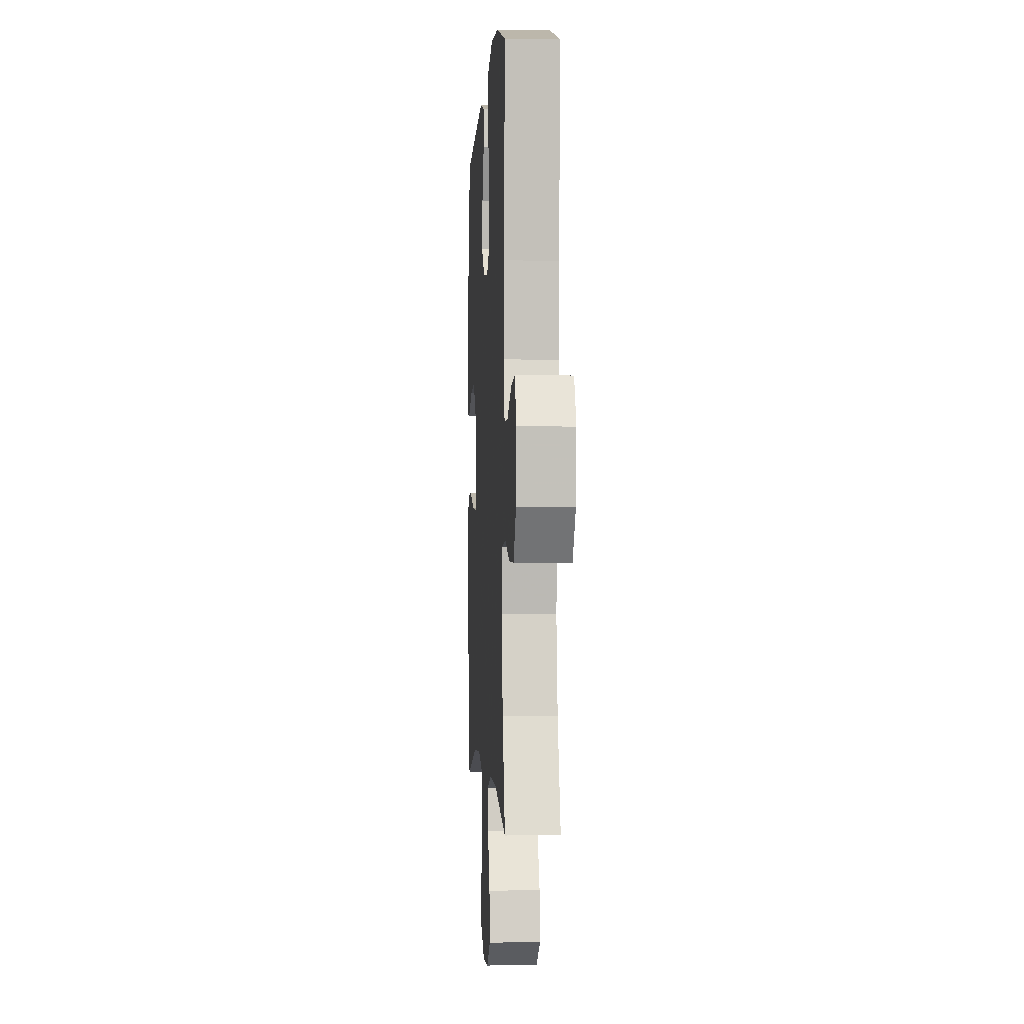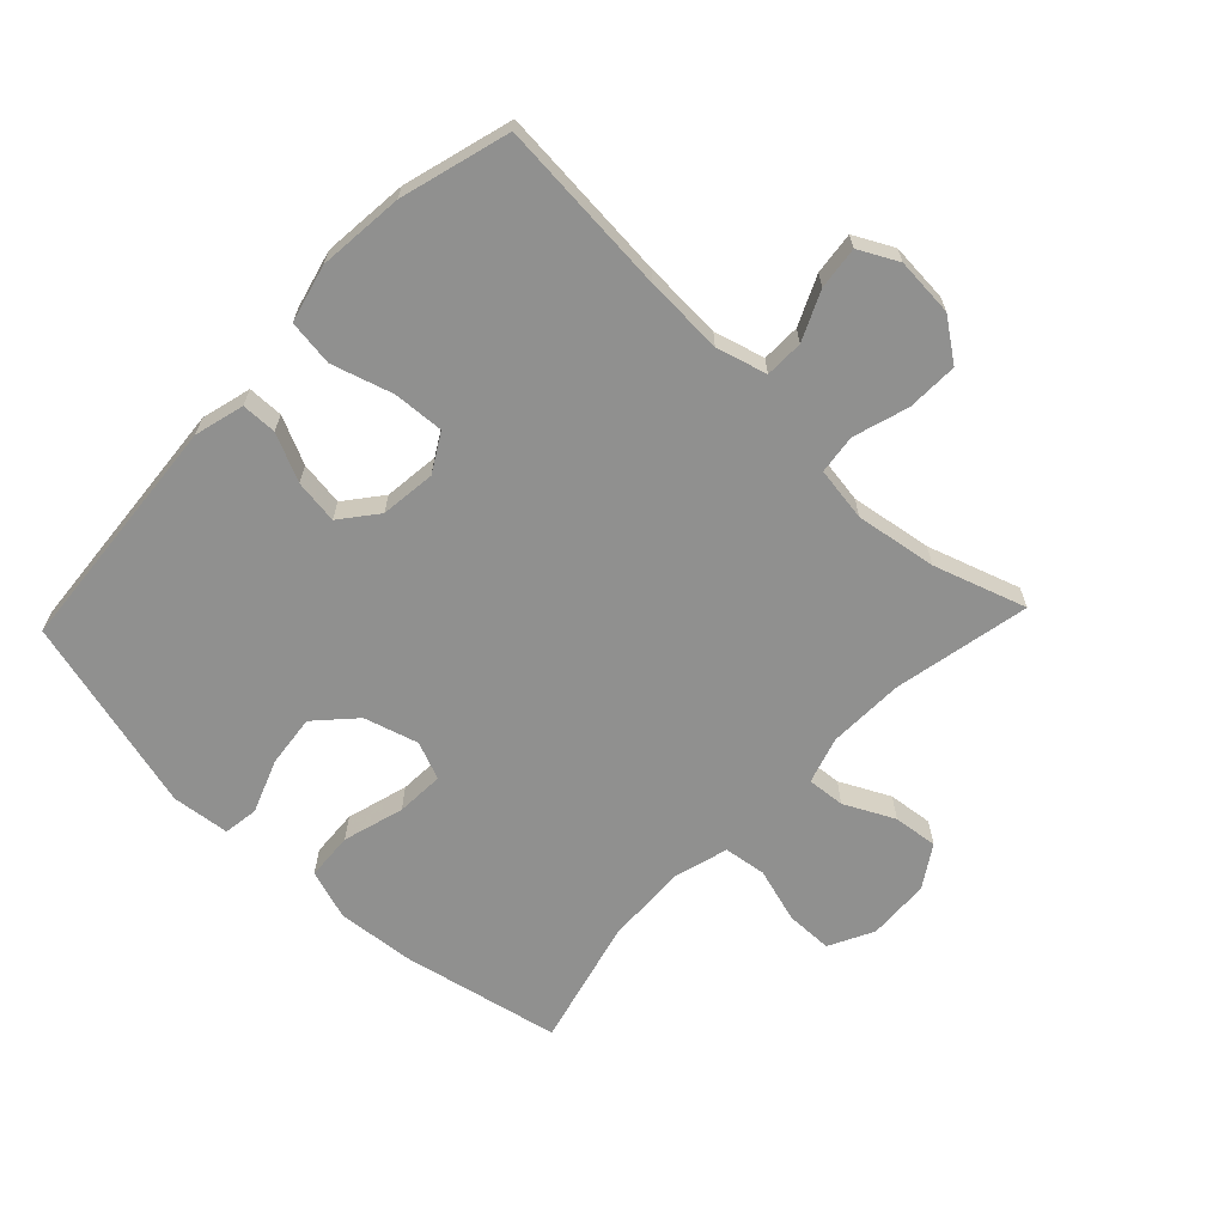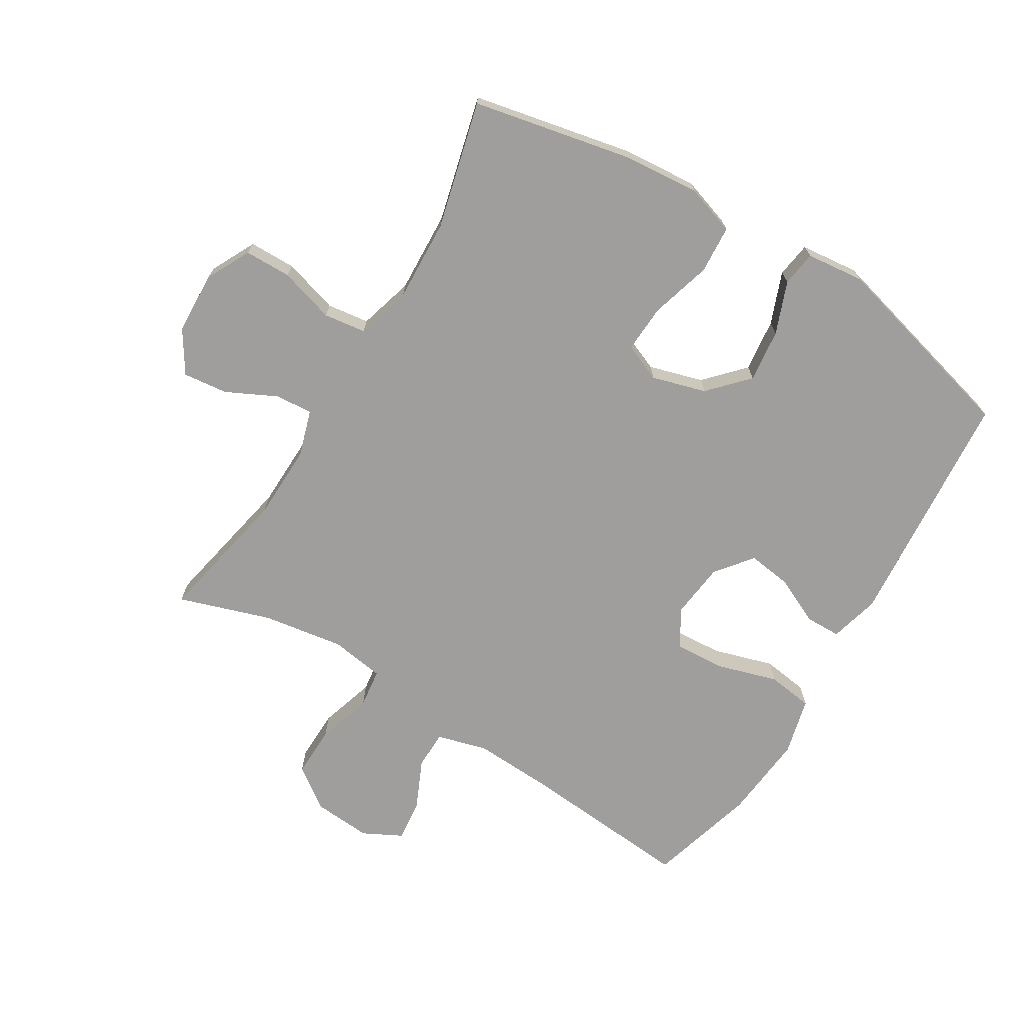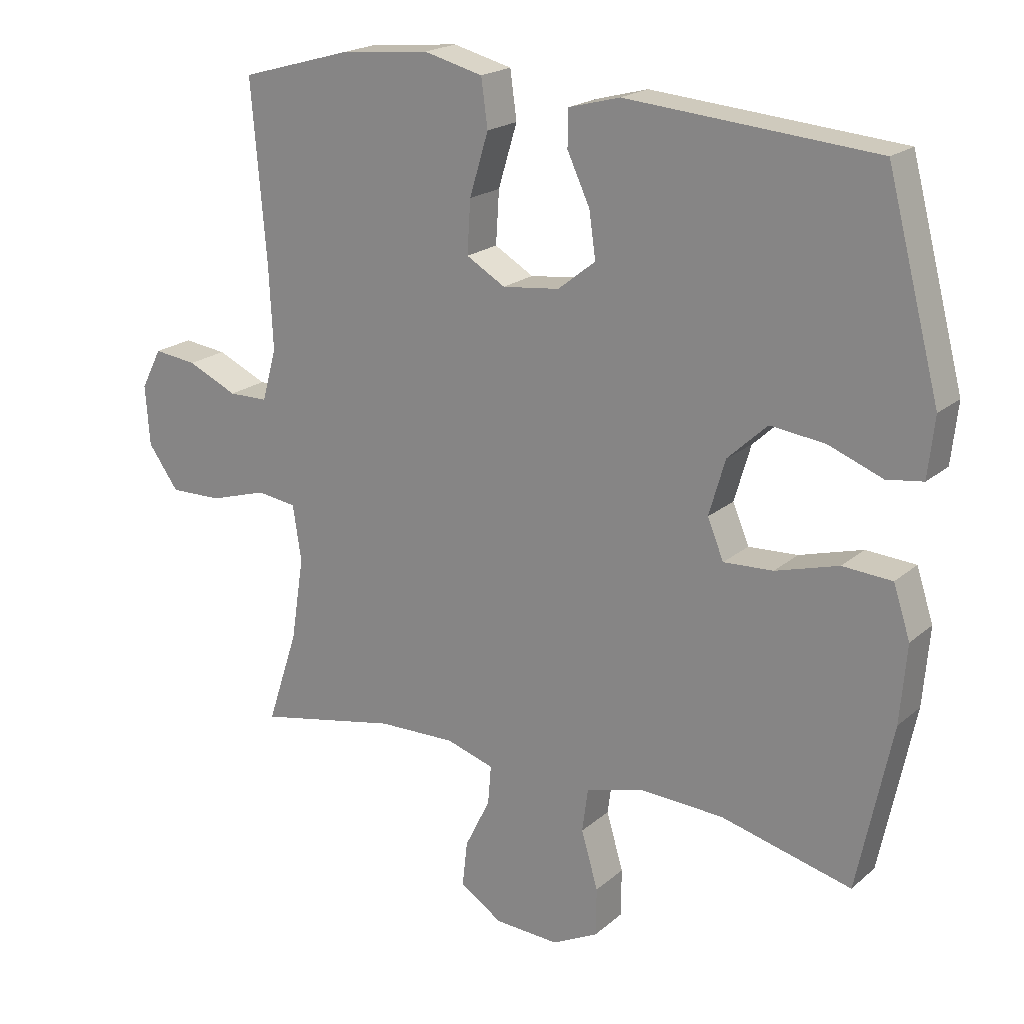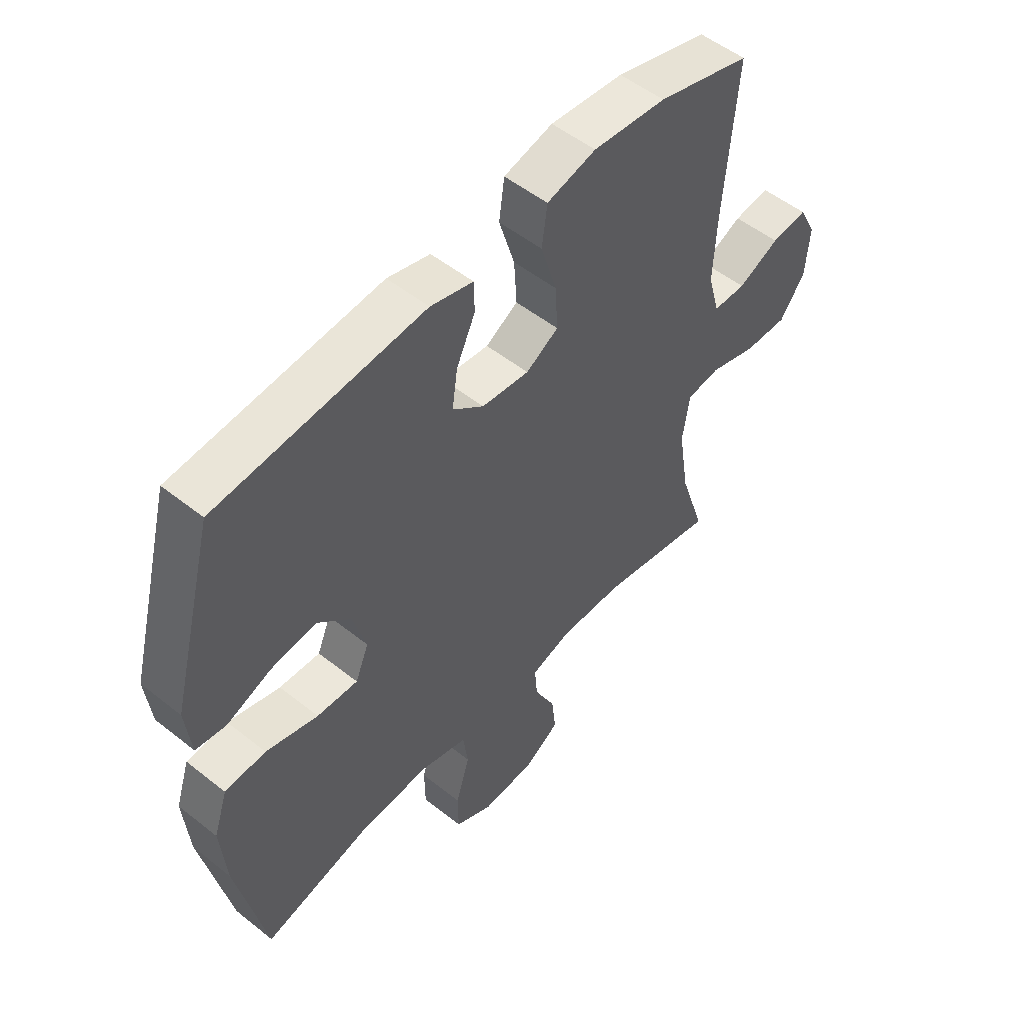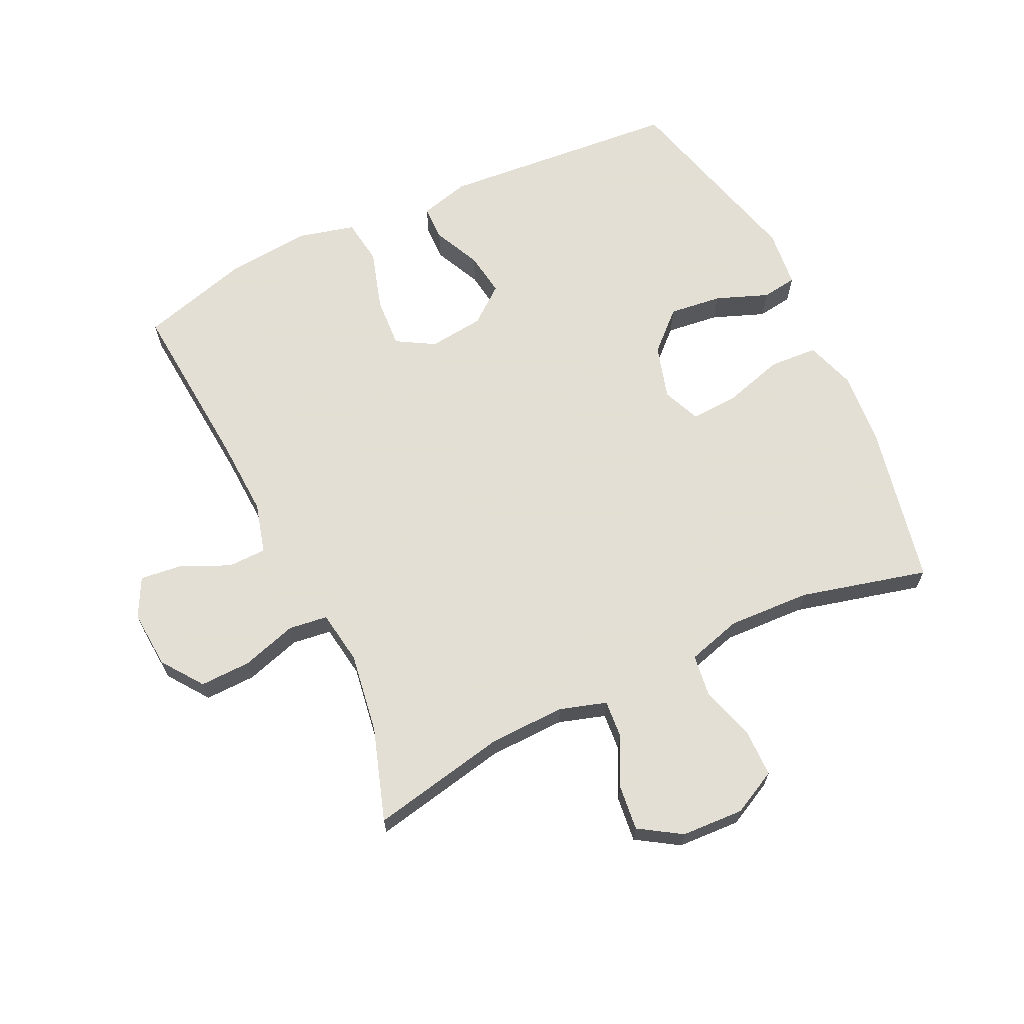
<metadata>
{"format":"obj","ext":"obj","renderer":"f3d","projection":"perspective","resolution":1024,"background":"white","views":[{"elev":-1.4,"azim":86.5,"up":"+Z"},{"elev":-65.5,"azim":46.5,"up":"+Y"},{"elev":-71.0,"azim":-121.3,"up":"+Y"},{"elev":20.0,"azim":-146.3,"up":"+Z"},{"elev":52.4,"azim":-49.4,"up":"+Z"},{"elev":66.3,"azim":154.5,"up":"+Y"}]}
</metadata>
<code>
v 0.5 0.07 0.5
v 0.477 0.07 0.223
v 0.471 0.07 0.098
v 0.493 0.07 0.018
v 0.554 0.07 0.017
v 0.631 0.07 0.052
v 0.698 0.07 0.06
v 0.73 0.07 -0.002
v 0.723 0.07 -0.095
v 0.676 0.07 -0.16
v 0.595 0.07 -0.158
v 0.507 0.07 -0.131
v 0.445 0.07 -0.139
v 0.432 0.07 -0.225
v 0.452 0.07 -0.354
v 0.5 0.07 -0.5
v 0.282 0.07 -0.456
v 0.162 0.07 -0.453
v 0.088 0.07 -0.476
v 0.093 0.07 -0.536
v 0.132 0.07 -0.615
v 0.14 0.07 -0.686
v 0.074 0.07 -0.728
v -0.025 0.07 -0.733
v -0.096 0.07 -0.697
v -0.097 0.07 -0.623
v -0.071 0.07 -0.535
v -0.08 0.07 -0.468
v -0.167 0.07 -0.443
v -0.298 0.07 -0.449
v -0.5 0.07 -0.5
v -0.553 0.07 -0.245
v -0.563 0.07 -0.125
v -0.537 0.07 -0.046
v -0.461 0.07 -0.041
v -0.364 0.07 -0.069
v -0.288 0.07 -0.073
v -0.263 0.07 -0.013
v -0.288 0.07 0.073
v -0.349 0.07 0.13
v -0.433 0.07 0.12
v -0.516 0.07 0.088
v -0.572 0.07 0.096
v -0.582 0.07 0.188
v -0.5 0.07 0.5
v -0.117 0.07 0.532
v -0.038 0.07 0.511
v -0.037 0.07 0.455
v -0.072 0.07 0.38
v -0.082 0.07 0.31
v -0.024 0.07 0.264
v 0.064 0.07 0.254
v 0.124 0.07 0.289
v 0.119 0.07 0.37
v 0.09 0.07 0.466
v 0.1 0.07 0.539
v 0.191 0.07 0.562
v 0.327 0.07 0.549
v 0.5 0 0.5
v 0.477 0 0.223
v 0.471 0 0.098
v 0.493 0 0.018
v 0.554 0 0.017
v 0.631 0 0.052
v 0.698 0 0.06
v 0.73 0 -0.002
v 0.723 0 -0.095
v 0.676 0 -0.16
v 0.595 0 -0.158
v 0.507 0 -0.131
v 0.445 0 -0.139
v 0.432 0 -0.225
v 0.452 0 -0.354
v 0.5 0 -0.5
v 0.282 0 -0.456
v 0.162 0 -0.453
v 0.088 0 -0.476
v 0.093 0 -0.536
v 0.132 0 -0.615
v 0.14 0 -0.686
v 0.074 0 -0.728
v -0.025 0 -0.733
v -0.096 0 -0.697
v -0.097 0 -0.623
v -0.071 0 -0.535
v -0.08 0 -0.468
v -0.167 0 -0.443
v -0.298 0 -0.449
v -0.5 0 -0.5
v -0.553 0 -0.245
v -0.563 0 -0.125
v -0.537 0 -0.046
v -0.461 0 -0.041
v -0.364 0 -0.069
v -0.288 0 -0.073
v -0.263 0 -0.013
v -0.288 0 0.073
v -0.349 0 0.13
v -0.433 0 0.12
v -0.516 0 0.088
v -0.572 0 0.096
v -0.582 0 0.188
v -0.5 0 0.5
v -0.117 0 0.532
v -0.038 0 0.511
v -0.037 0 0.455
v -0.072 0 0.38
v -0.082 0 0.31
v -0.024 0 0.264
v 0.064 0 0.254
v 0.124 0 0.289
v 0.119 0 0.37
v 0.09 0 0.466
v 0.1 0 0.539
v 0.191 0 0.562
v 0.327 0 0.549
f 57 58 1 2
f 54 55 56 57
f 53 54 57 2
f 52 53 2 3
f 51 52 3 4
f 46 47 48 49
f 46 49 50
f 45 46 50
f 44 45 50 51
f 41 42 43 44
f 40 41 44 51
f 33 34 35 36
f 33 36 37
f 30 31 32 33
f 29 30 33 37
f 28 29 37 38
f 24 25 26 27
f 24 27 28
f 23 24 28
f 20 21 22 23
f 19 20 23 28
f 18 19 28 38
f 15 16 17
f 14 15 17 18
f 13 14 18 38
f 9 10 11 12
f 5 6 7 8
f 4 5 8 9
f 39 40 51 4
f 12 13 38 39
f 4 9 12 39
f 60 59 116 115
f 115 114 113 112
f 60 115 112 111
f 61 60 111 110
f 62 61 110 109
f 107 106 105 104
f 108 107 104
f 108 104 103
f 109 108 103 102
f 102 101 100 99
f 109 102 99 98
f 94 93 92 91
f 95 94 91
f 91 90 89 88
f 95 91 88 87
f 96 95 87 86
f 85 84 83 82
f 86 85 82
f 86 82 81
f 81 80 79 78
f 86 81 78 77
f 96 86 77 76
f 75 74 73
f 76 75 73 72
f 96 76 72 71
f 70 69 68 67
f 66 65 64 63
f 67 66 63 62
f 62 109 98 97
f 97 96 71 70
f 97 70 67 62
f 1 59 60 2
f 2 60 61 3
f 3 61 62 4
f 4 62 63 5
f 5 63 64 6
f 6 64 65 7
f 7 65 66 8
f 8 66 67 9
f 9 67 68 10
f 10 68 69 11
f 11 69 70 12
f 12 70 71 13
f 13 71 72 14
f 14 72 73 15
f 15 73 74 16
f 16 74 75 17
f 17 75 76 18
f 18 76 77 19
f 19 77 78 20
f 20 78 79 21
f 21 79 80 22
f 22 80 81 23
f 23 81 82 24
f 24 82 83 25
f 25 83 84 26
f 26 84 85 27
f 27 85 86 28
f 28 86 87 29
f 29 87 88 30
f 30 88 89 31
f 31 89 90 32
f 32 90 91 33
f 33 91 92 34
f 34 92 93 35
f 35 93 94 36
f 36 94 95 37
f 37 95 96 38
f 38 96 97 39
f 39 97 98 40
f 40 98 99 41
f 41 99 100 42
f 42 100 101 43
f 43 101 102 44
f 44 102 103 45
f 45 103 104 46
f 46 104 105 47
f 47 105 106 48
f 48 106 107 49
f 49 107 108 50
f 50 108 109 51
f 51 109 110 52
f 52 110 111 53
f 53 111 112 54
f 54 112 113 55
f 55 113 114 56
f 56 114 115 57
f 57 115 116 58
f 58 116 59 1

</code>
